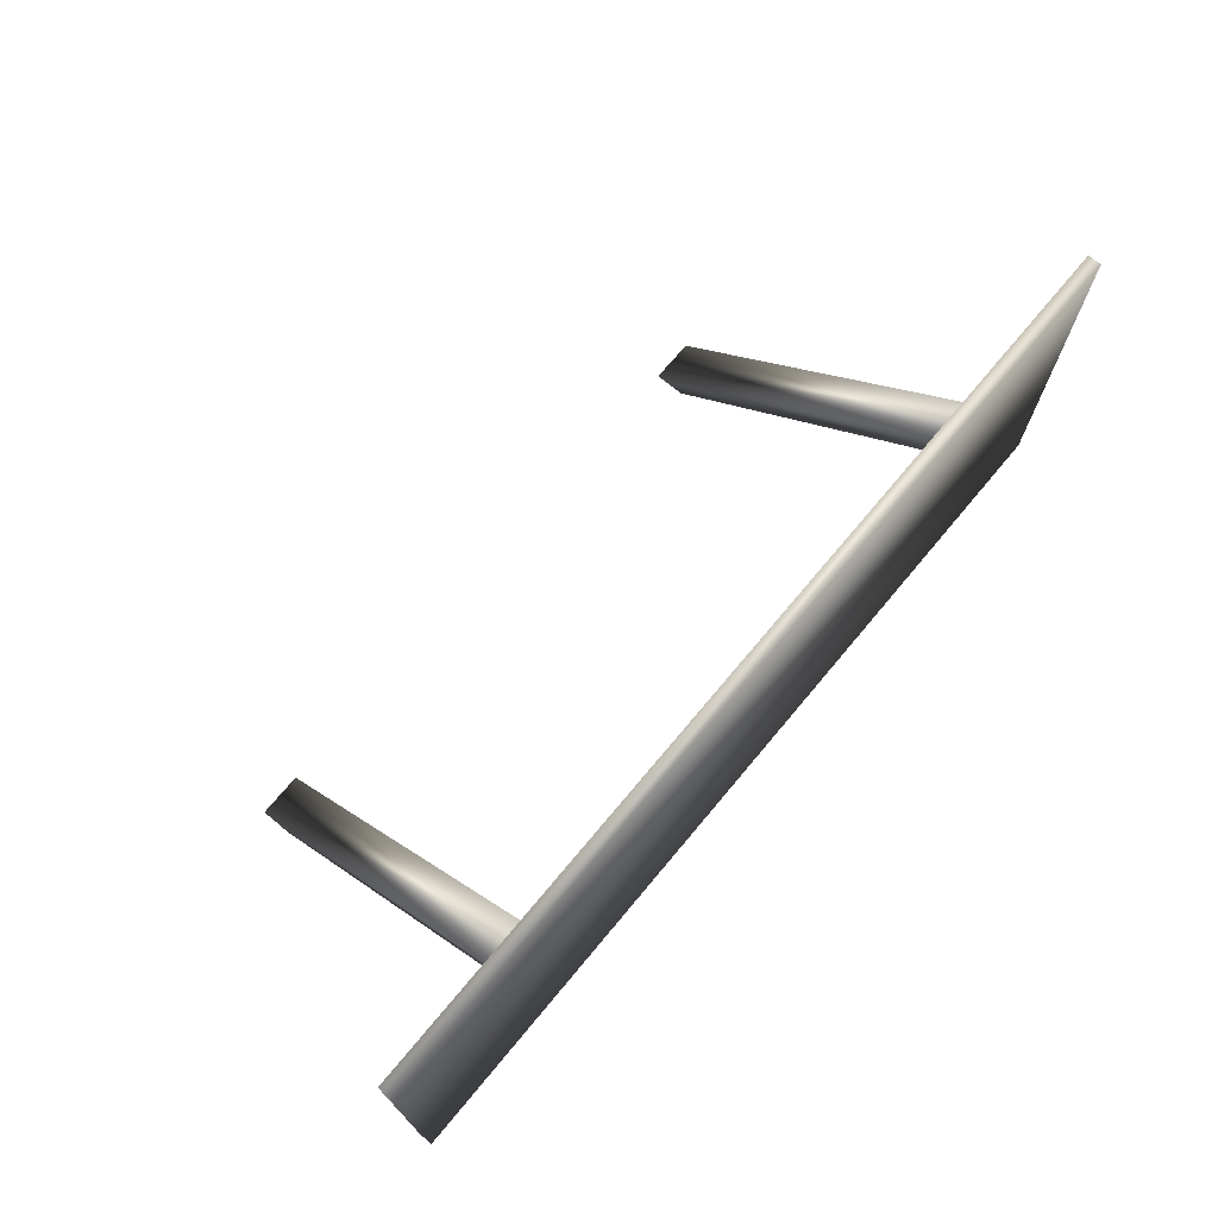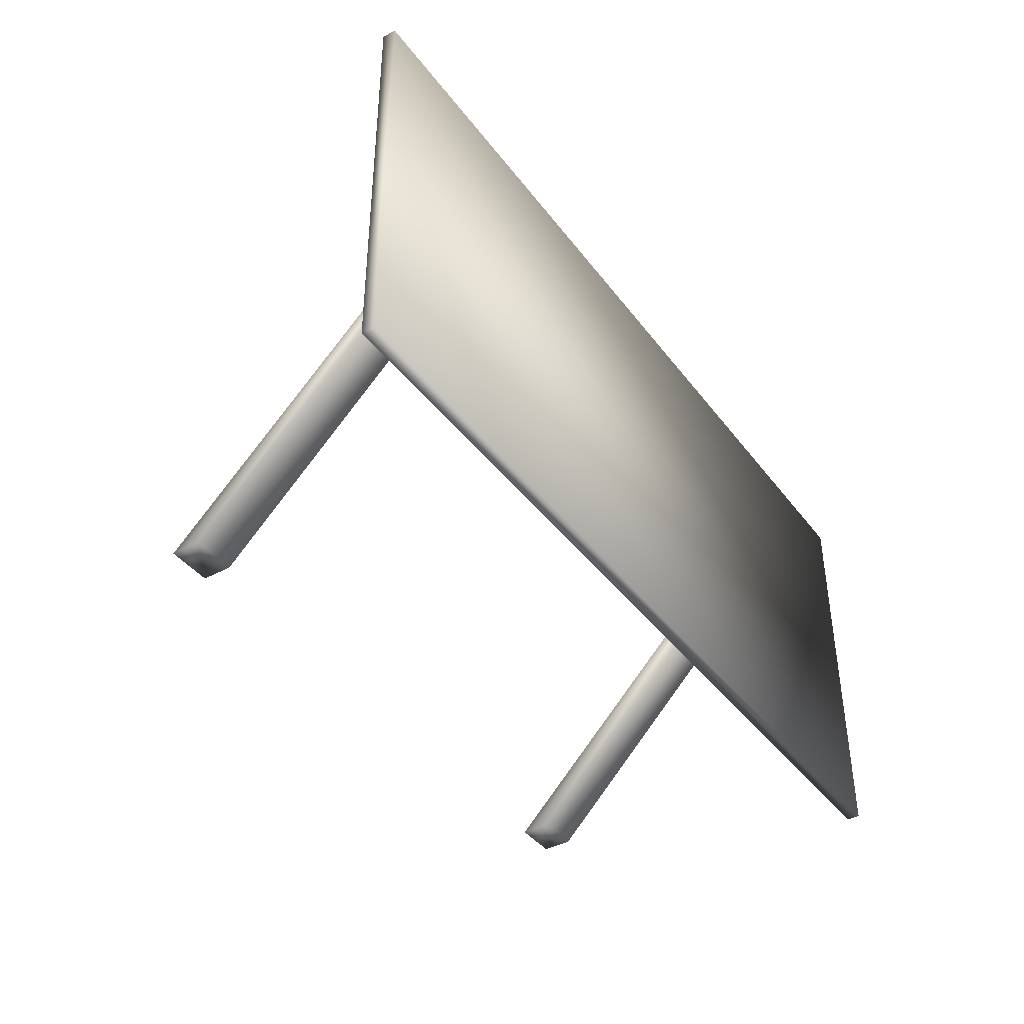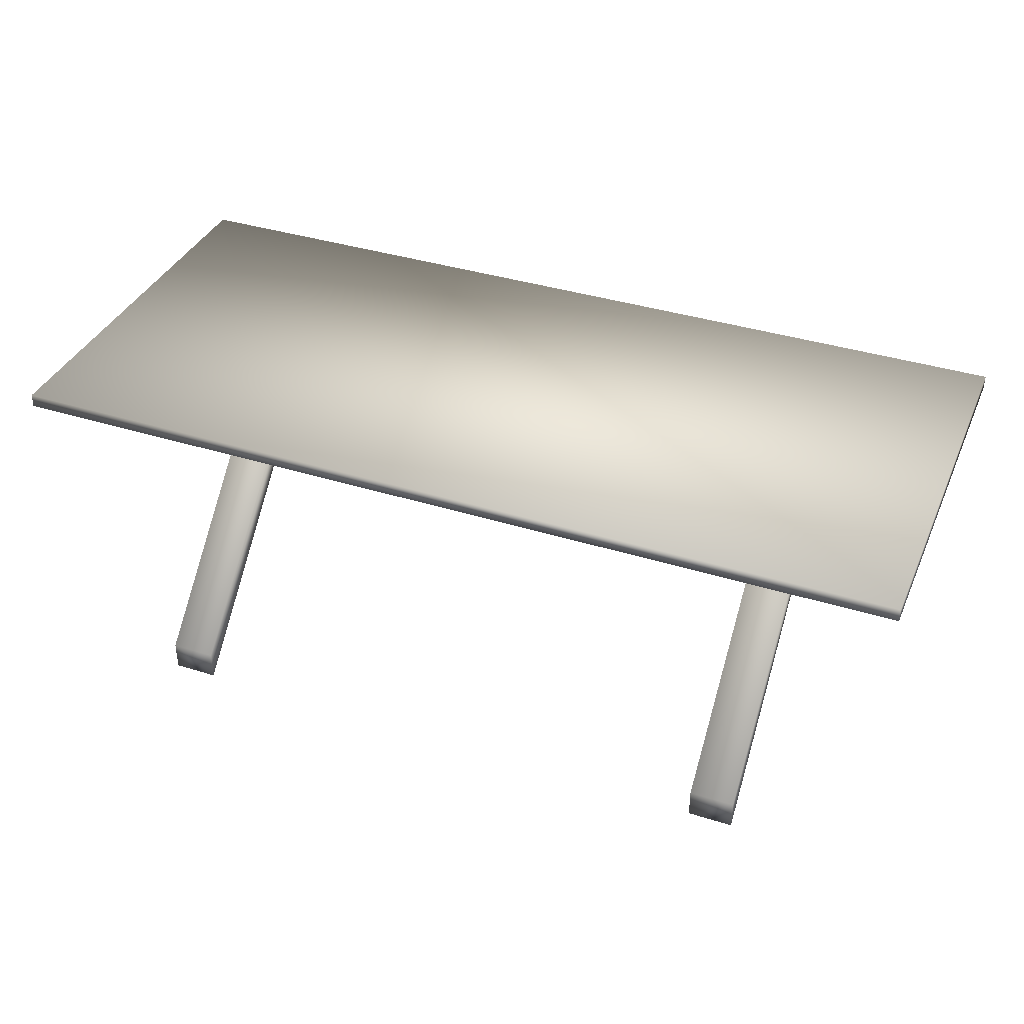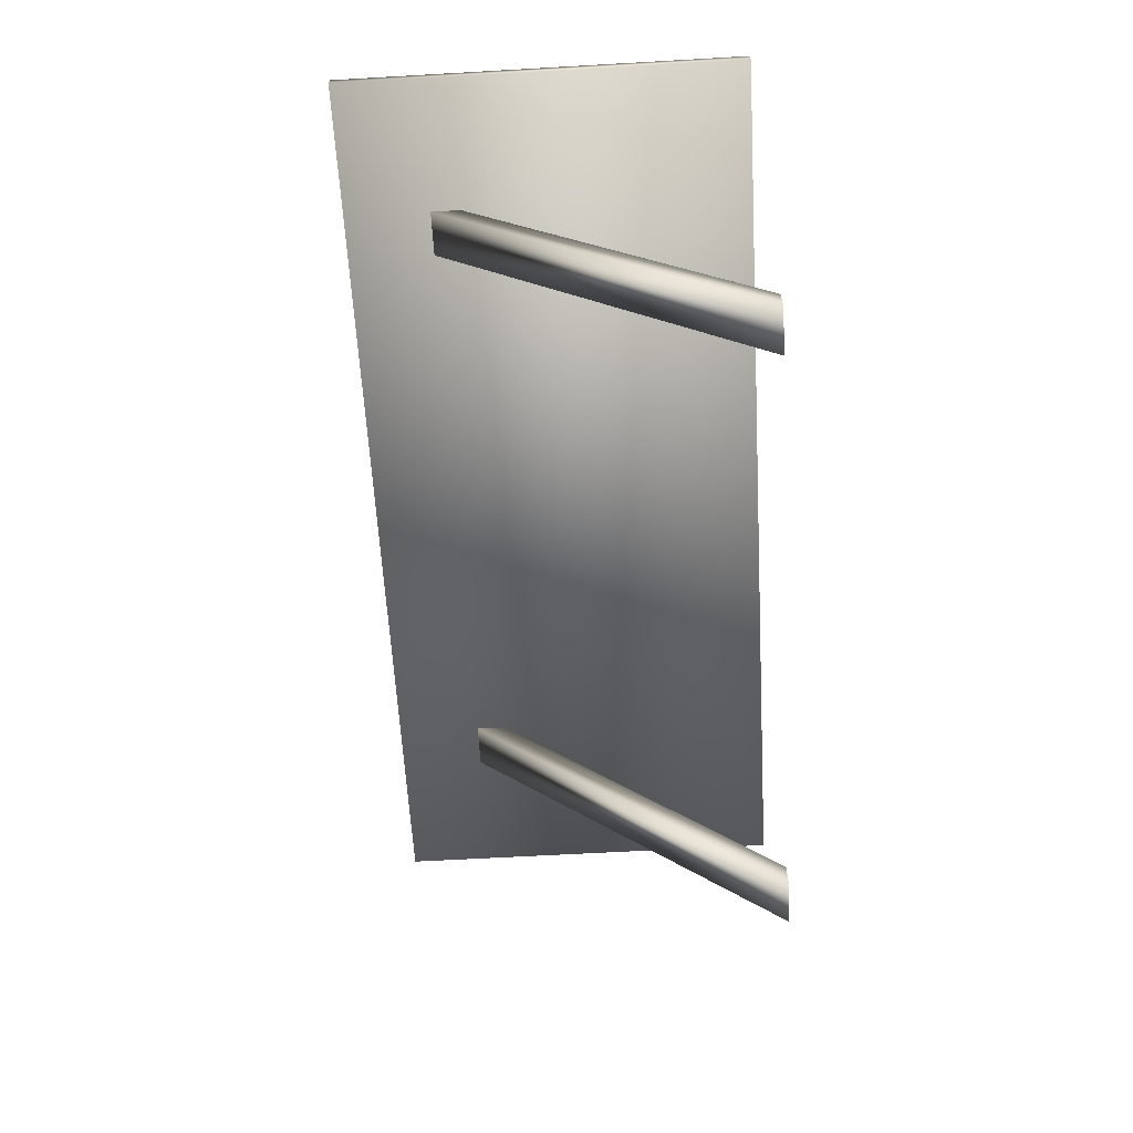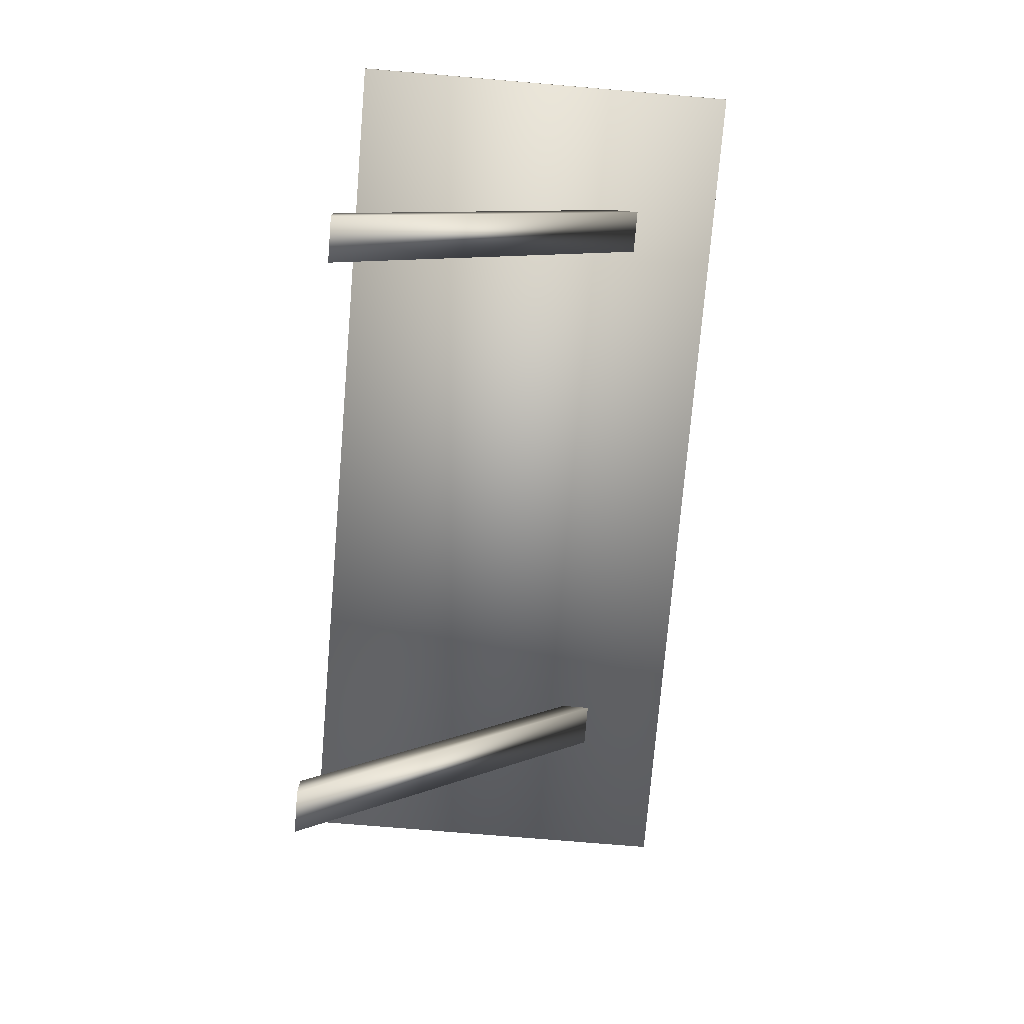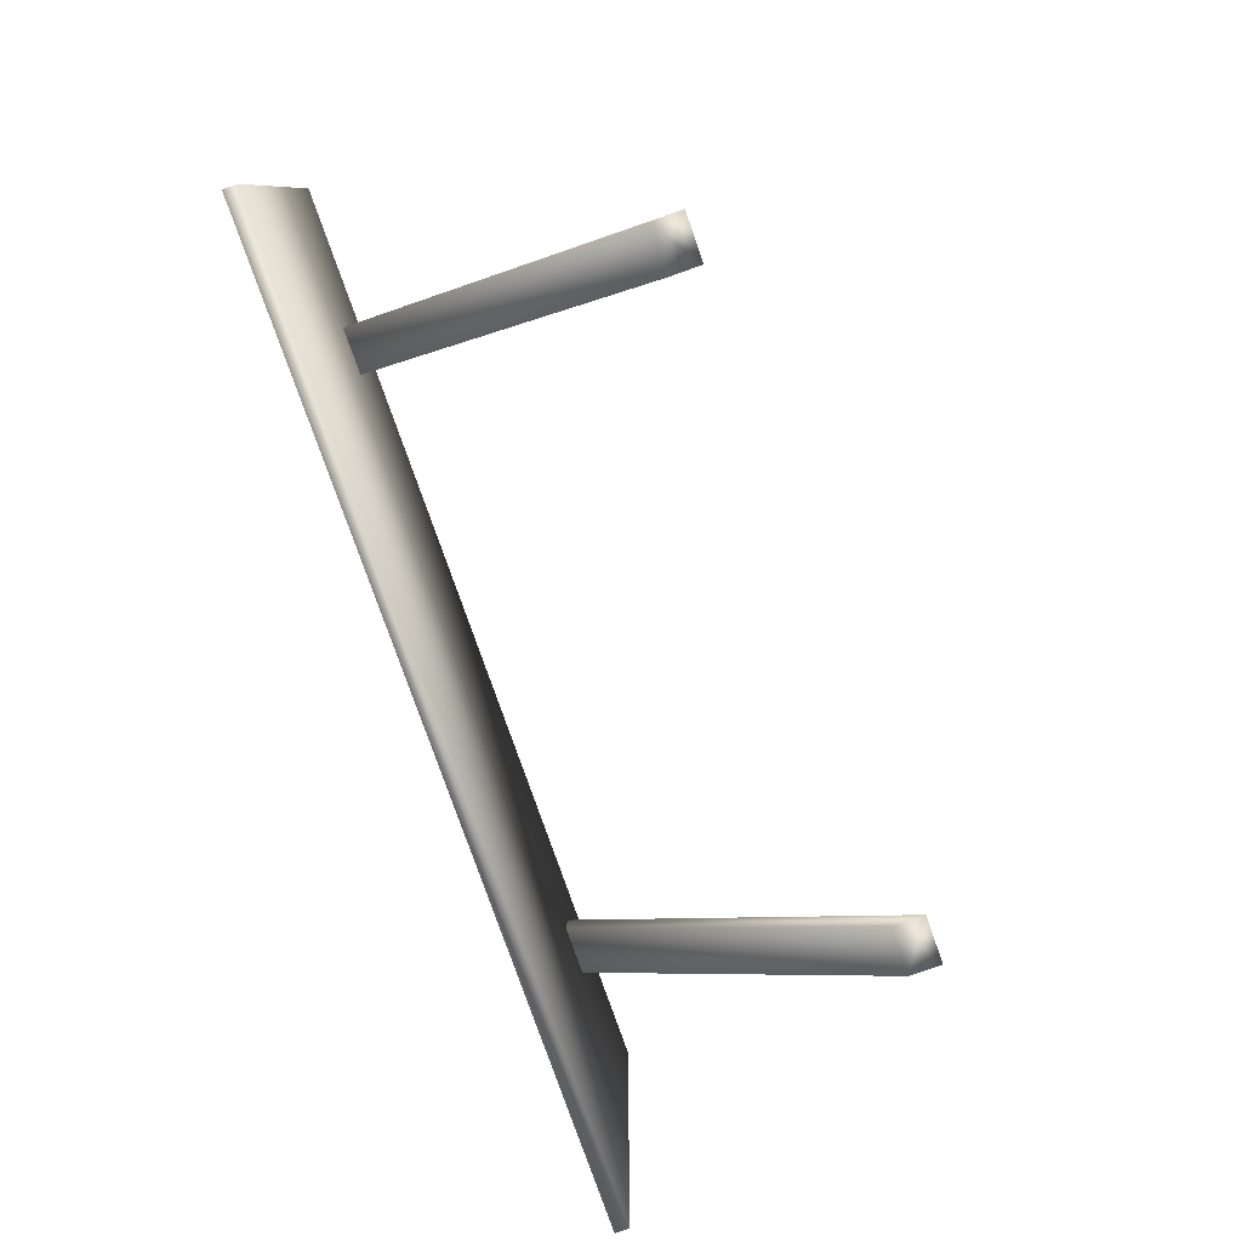
<metadata>
{"format":"obj","ext":"obj","renderer":"f3d","projection":"perspective","resolution":1024,"background":"white","views":[{"elev":71.9,"azim":129.9,"up":"+Z"},{"elev":-40.4,"azim":123.4,"up":"+Z"},{"elev":37.6,"azim":-158.0,"up":"+Y"},{"elev":-62.6,"azim":93.3,"up":"+Y"},{"elev":-75.3,"azim":-94.8,"up":"+Y"},{"elev":-79.8,"azim":-70.6,"up":"+Z"}]}
</metadata>
<code>
o map_table.obj
g default
v -4.341 -0.06349 2.334
v -4.341 0.06349 2.334
v 4.341 0.06349 2.334
v 4.341 -0.06349 2.334
v -4.341 -0.06349 -1.531
v -4.341 0.06349 -1.531
v 4.341 0.06349 -1.531
v 4.341 -0.06349 -1.531
v -3.079 -3.102 -1.531
v -3.079 -0.04089 1.531
v -2.651 -0.04089 1.531
v -2.651 -3.102 -1.531
v -3.079 -2.816 -1.531
v -3.079 -0.04089 1.245
v -2.651 -0.04089 1.245
v -2.651 -2.816 -1.531
v 3.079 -3.102 -1.531
v 3.079 -0.04089 1.531
v 2.651 -0.04089 1.531
v 2.651 -3.102 -1.531
v 3.079 -2.816 -1.531
v 3.079 -0.04089 1.245
v 2.651 -0.04089 1.245
v 2.651 -2.816 -1.531
g Default
f 4 3 2 1
f 2 6 5 1
f 3 7 6 2
f 8 7 3 4
f 5 8 4 1
f 6 7 8 5
f 12 11 10 9
f 10 14 13 9
f 11 15 14 10
f 16 15 11 12
f 13 16 12 9
f 14 15 16 13
f 18 19 20 17
f 21 22 18 17
f 22 23 19 18
f 19 23 24 20
f 20 24 21 17
f 24 23 22 21

</code>
